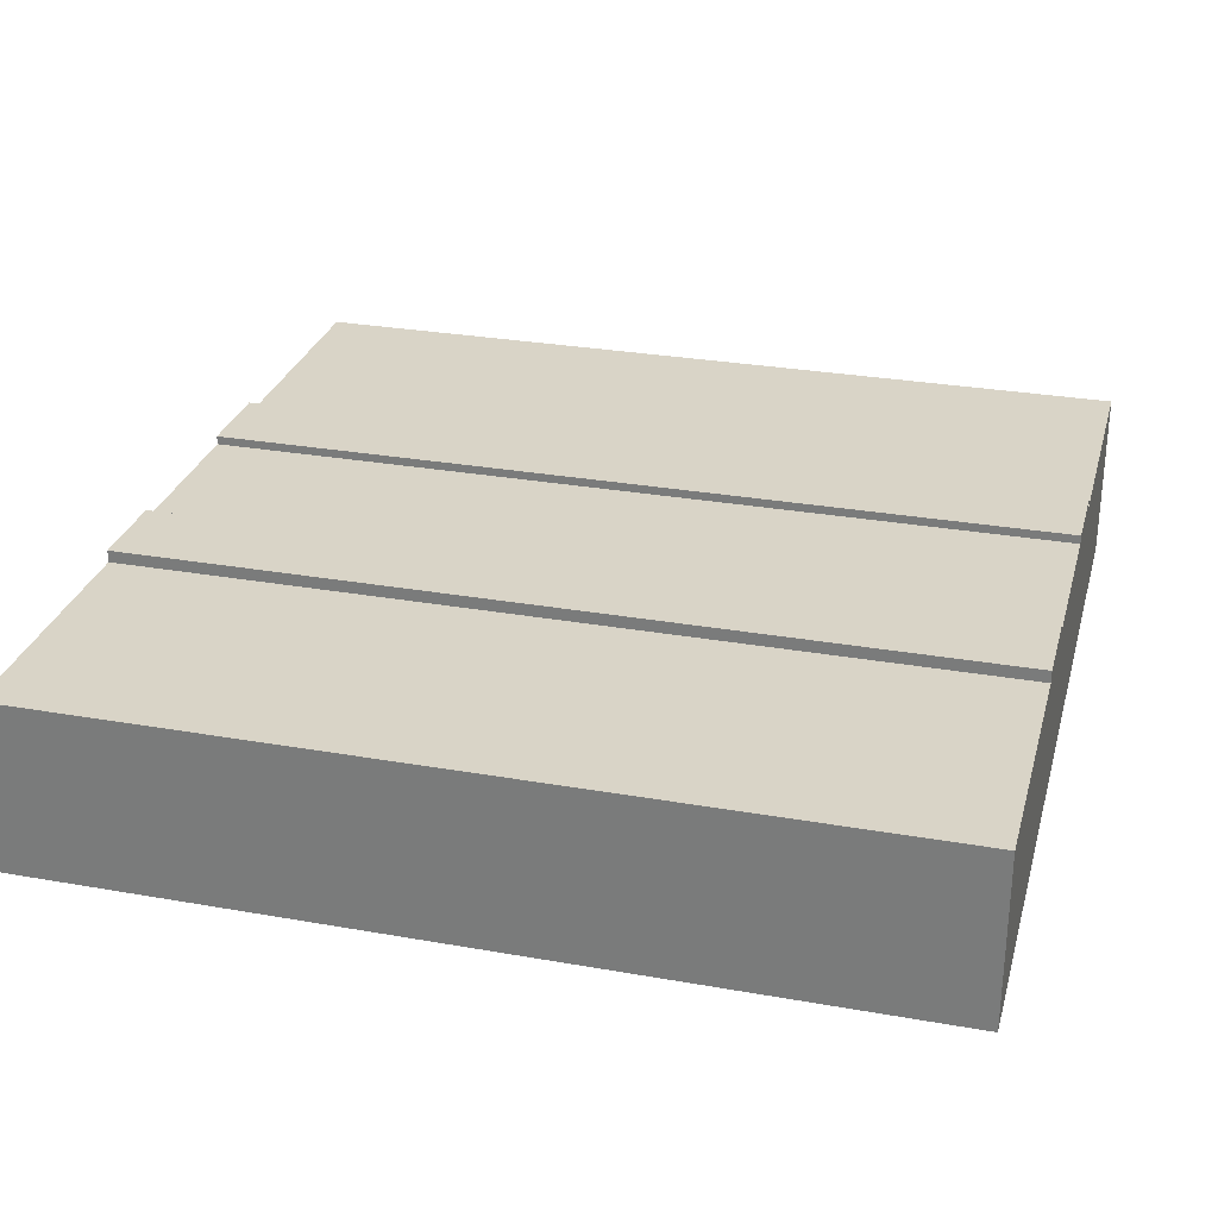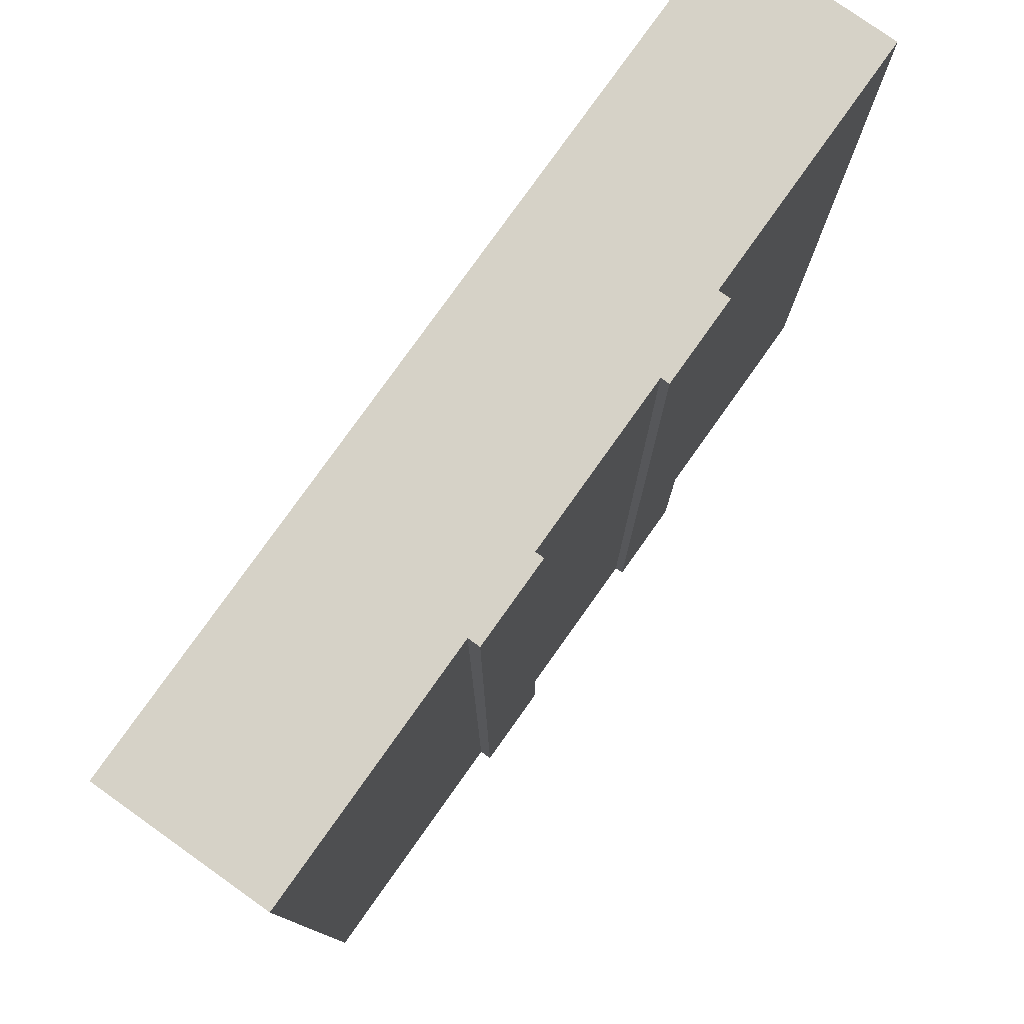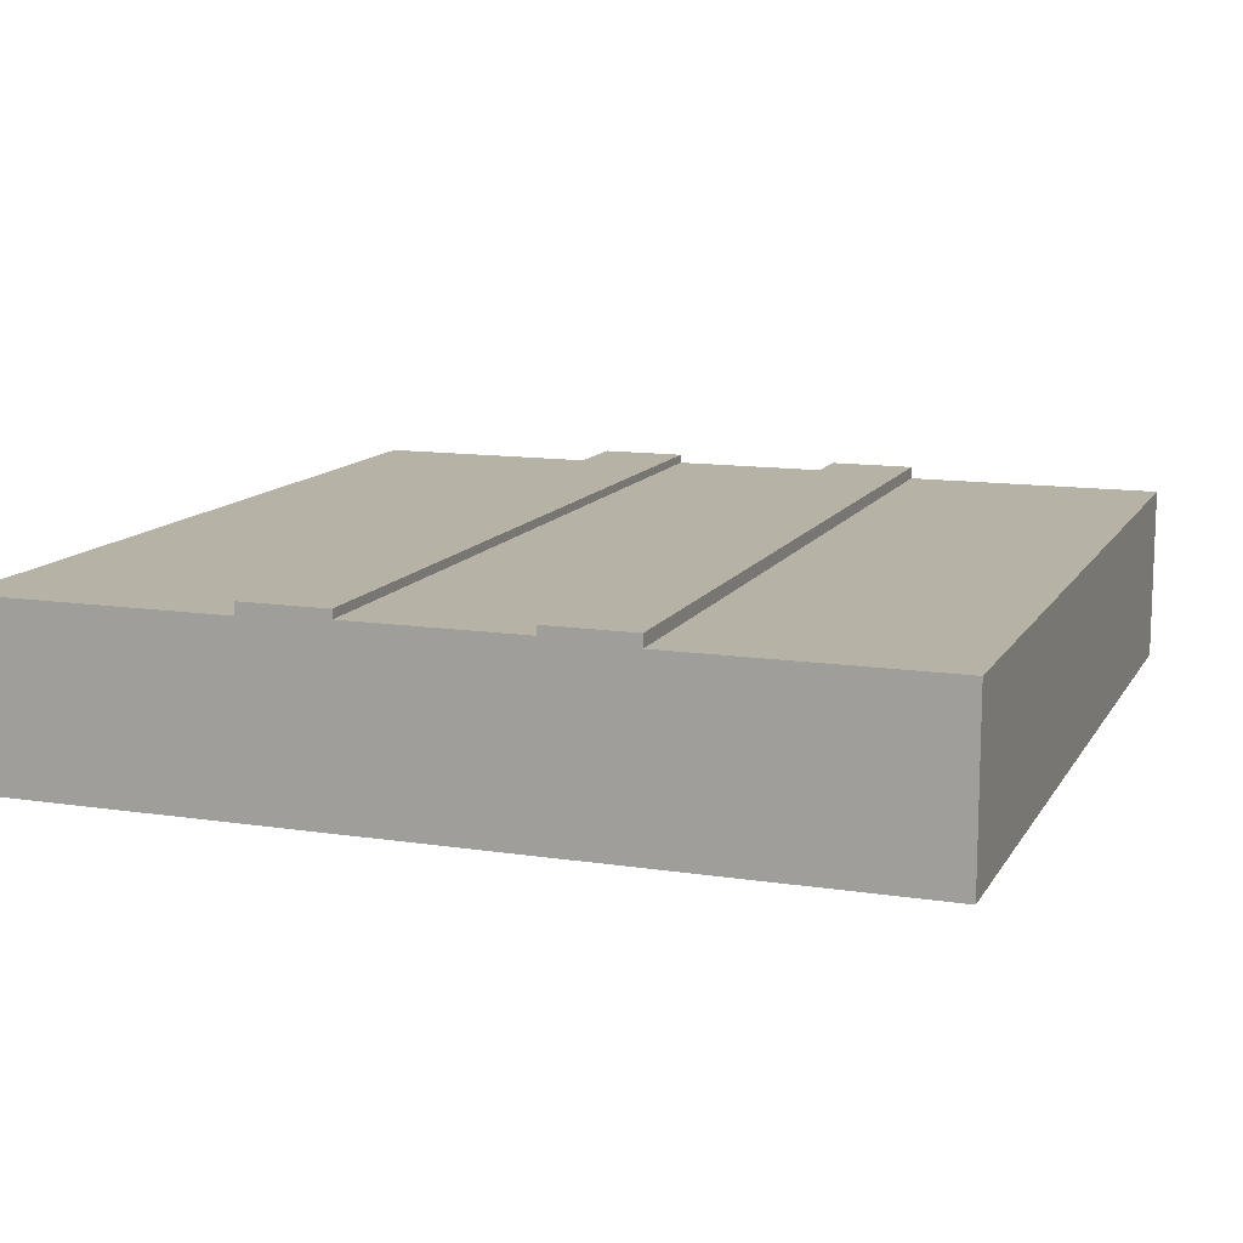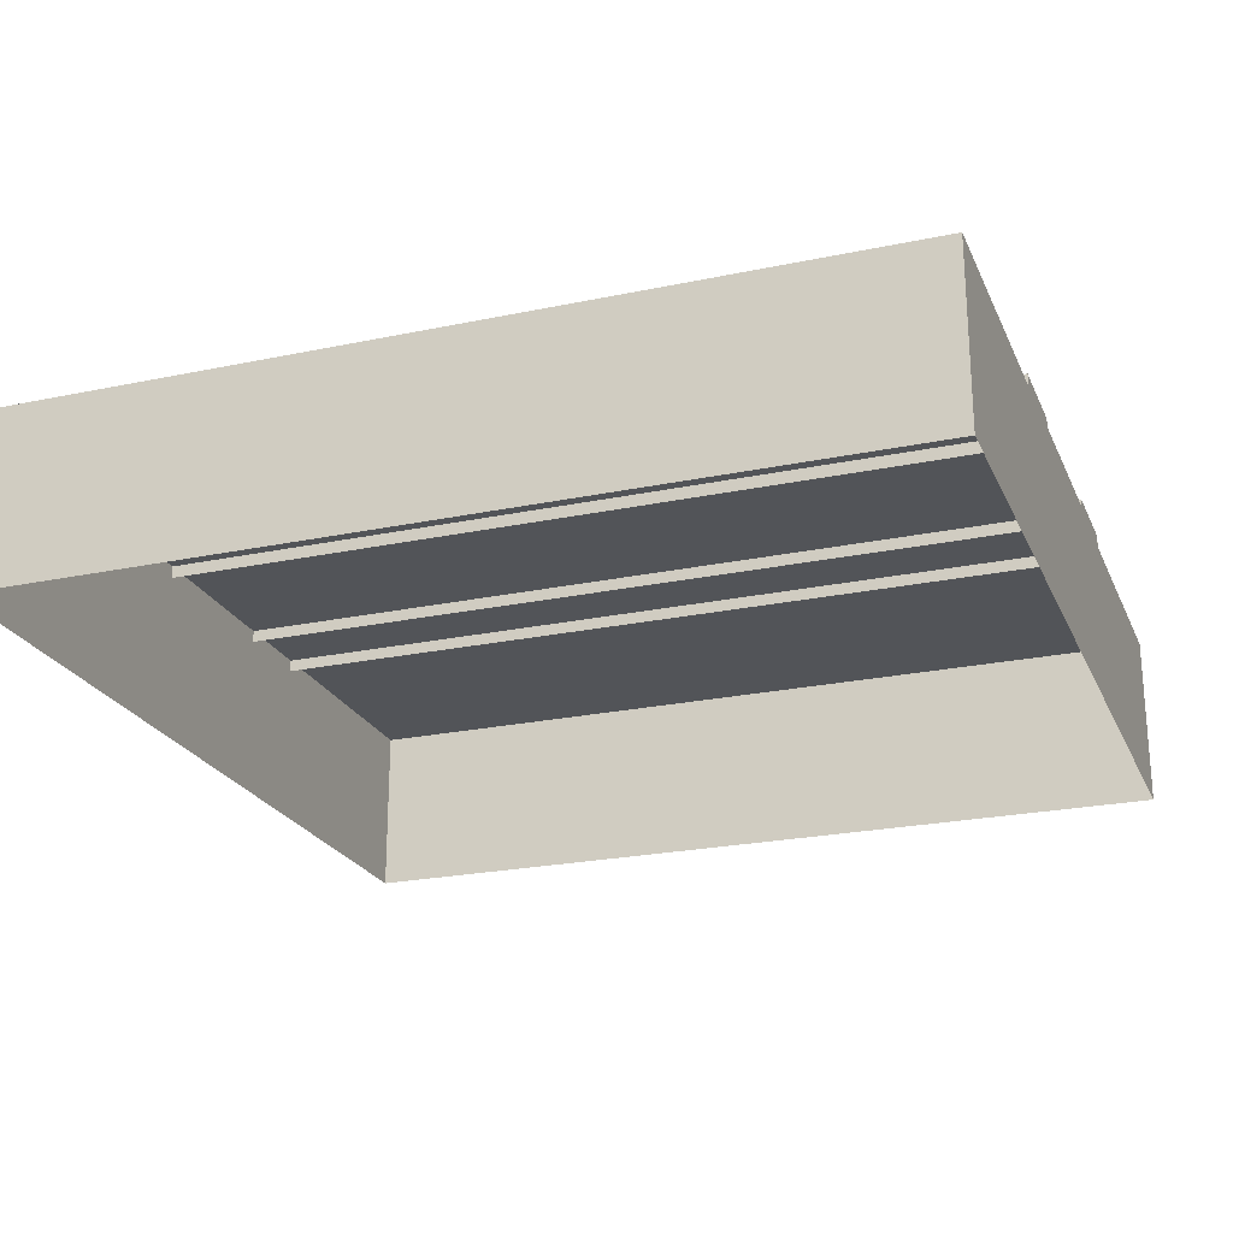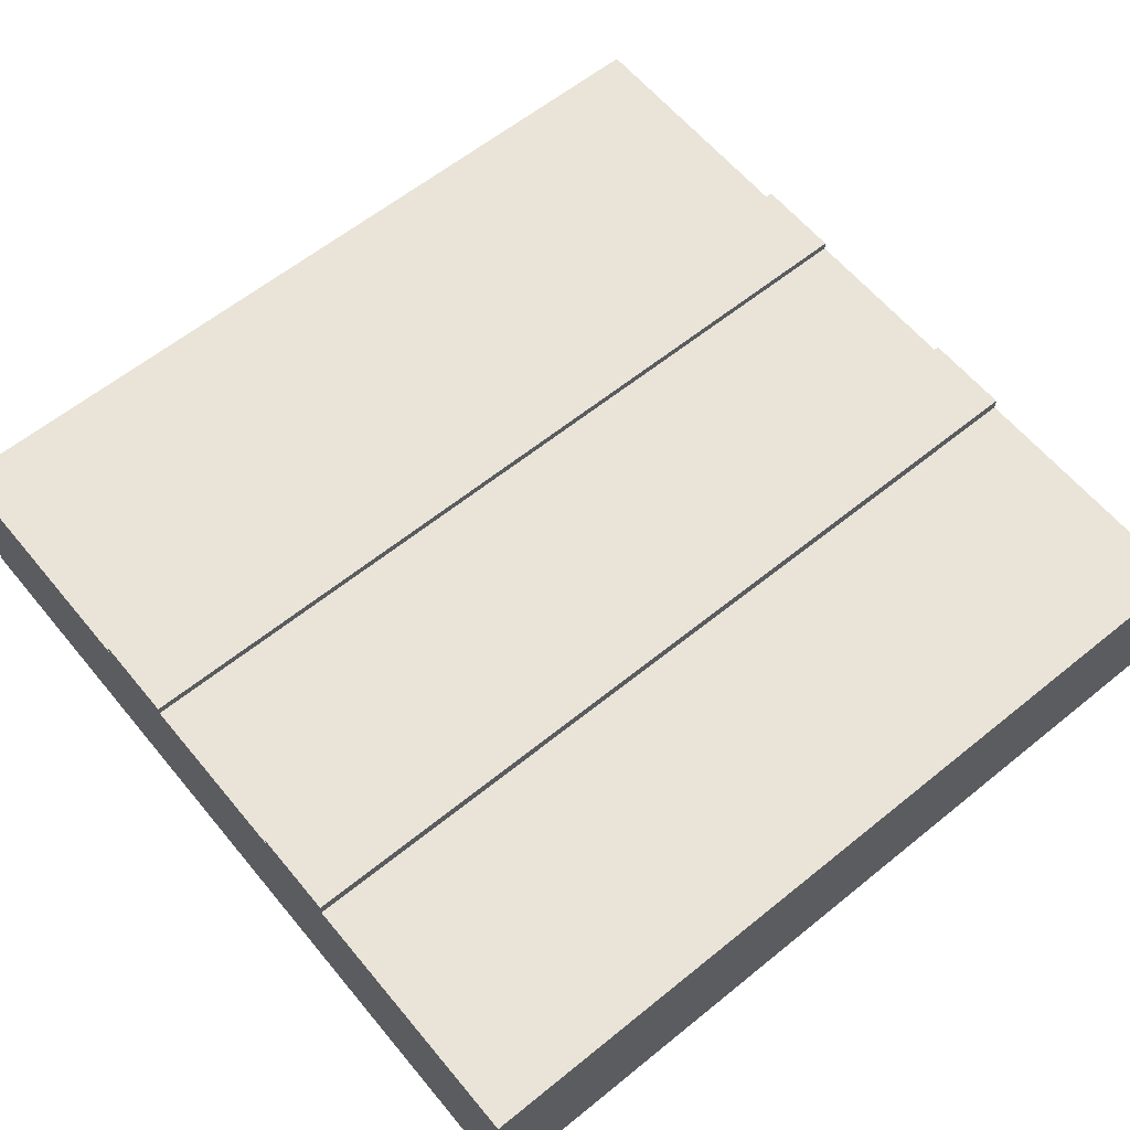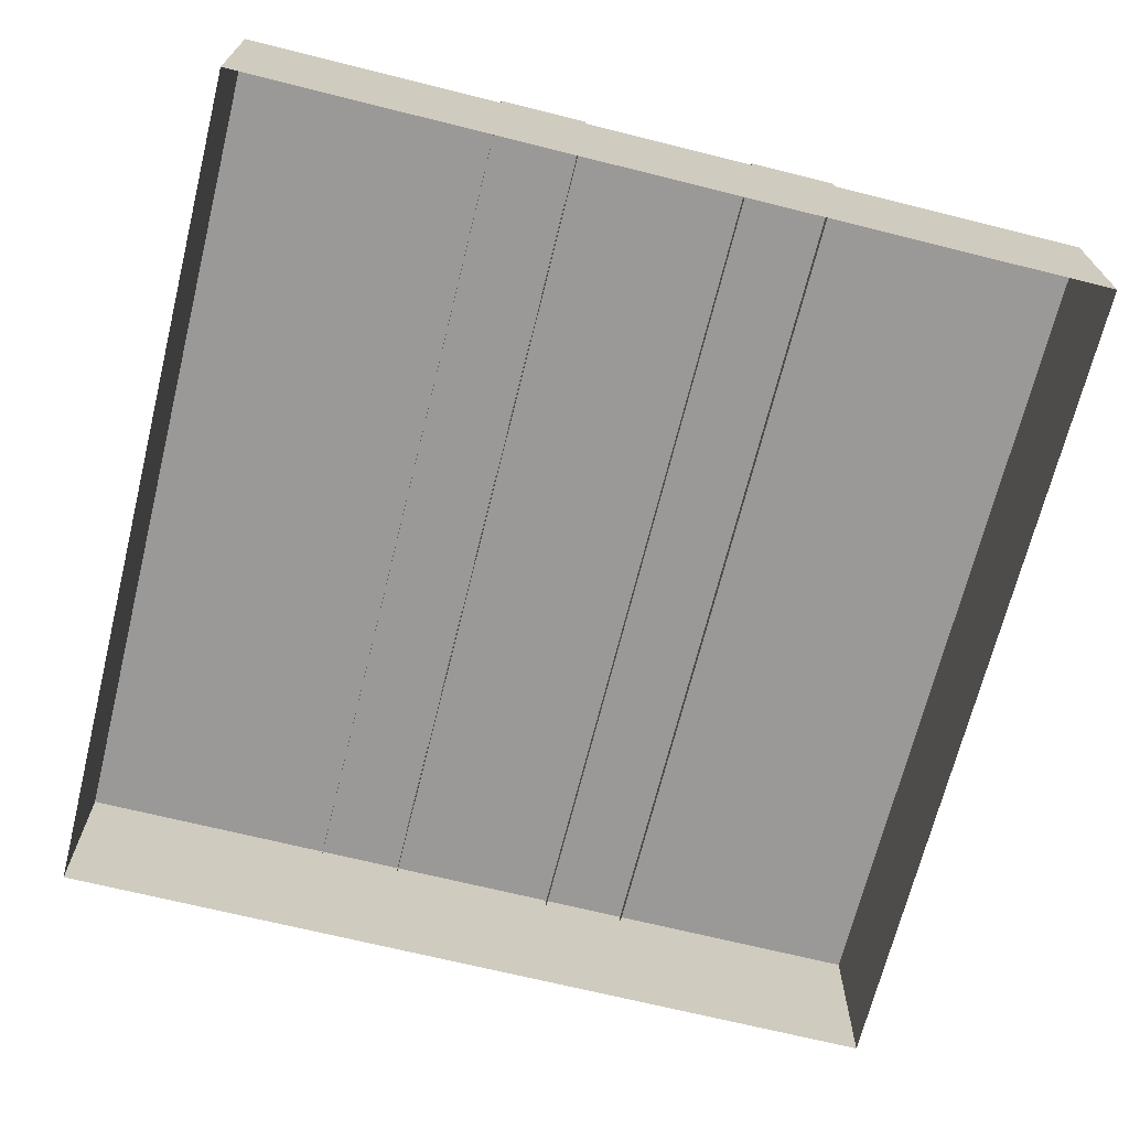
<metadata>
{"format":"obj","ext":"obj","renderer":"f3d","projection":"perspective","resolution":1024,"background":"white","views":[{"elev":28.7,"azim":104.8,"up":"+Y"},{"elev":78.6,"azim":125.4,"up":"+Z"},{"elev":12.3,"azim":19.8,"up":"+Y"},{"elev":-23.2,"azim":109.6,"up":"+Y"},{"elev":61.2,"azim":-129.5,"up":"+Y"},{"elev":-68.9,"azim":166.0,"up":"+Y"}]}
</metadata>
<code>
g default
v -0.25 0 -0.25
v -0.25 0 0.25
v -0.25 0.1 -0.25
v -0.25 0.1 0.25
v 0.25 0.1 -0.25
v 0.25 0.1 0.25
v 0.25 0 -0.25
v 0.25 0 0.25
v -0.05039 0.09801 0.25
v 0.05039 0.09801 0.25
v -0.05039 0.102 0.25
v 0.05039 0.102 0.25
v -0.05039 0.102 -0.25
v 0.05039 0.102 -0.25
v -0.05039 0.09801 -0.25
v 0.05039 0.09801 -0.25
v 0.05 0.093 0.25
v 0.1 0.093 0.25
v 0.05 0.107 0.25
v 0.1 0.107 0.25
v 0.05 0.107 -0.25
v 0.1 0.107 -0.25
v 0.05 0.093 -0.25
v 0.1 0.093 -0.25
v -0.1 0.093 0.25
v -0.05 0.093 0.25
v -0.1 0.107 0.25
v -0.05 0.107 0.25
v -0.1 0.107 -0.25
v -0.05 0.107 -0.25
v -0.1 0.093 -0.25
v -0.05 0.093 -0.25
g pCube8
f 1 2 4 3
f 3 4 6 5
f 5 6 8 7
f 2 8 6 4
f 7 1 3 5
f 9 10 12 11
f 11 12 14 13
f 13 14 16 15
f 10 16 14 12
f 15 9 11 13
f 17 18 20 19
f 19 20 22 21
f 21 22 24 23
f 18 24 22 20
f 23 17 19 21
f 25 26 28 27
f 27 28 30 29
f 29 30 32 31
f 26 32 30 28
f 31 25 27 29

</code>
